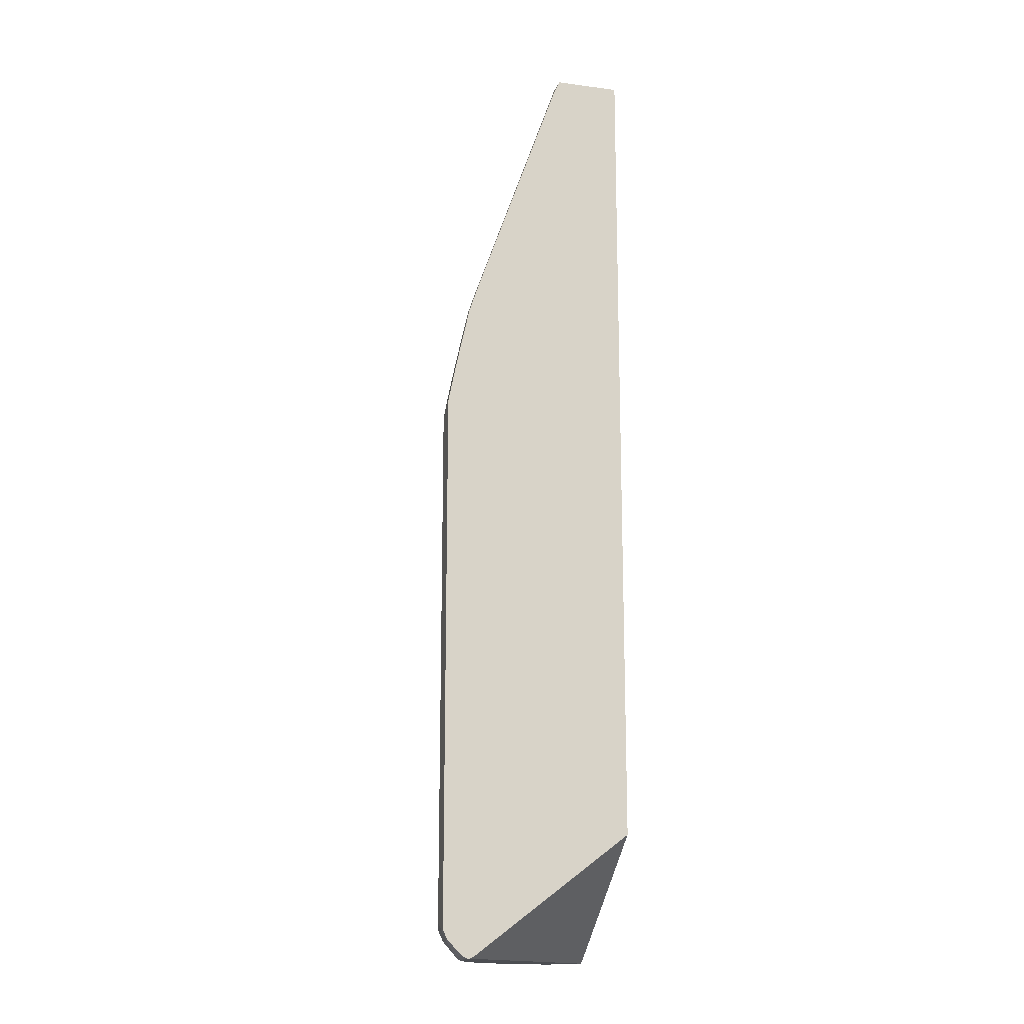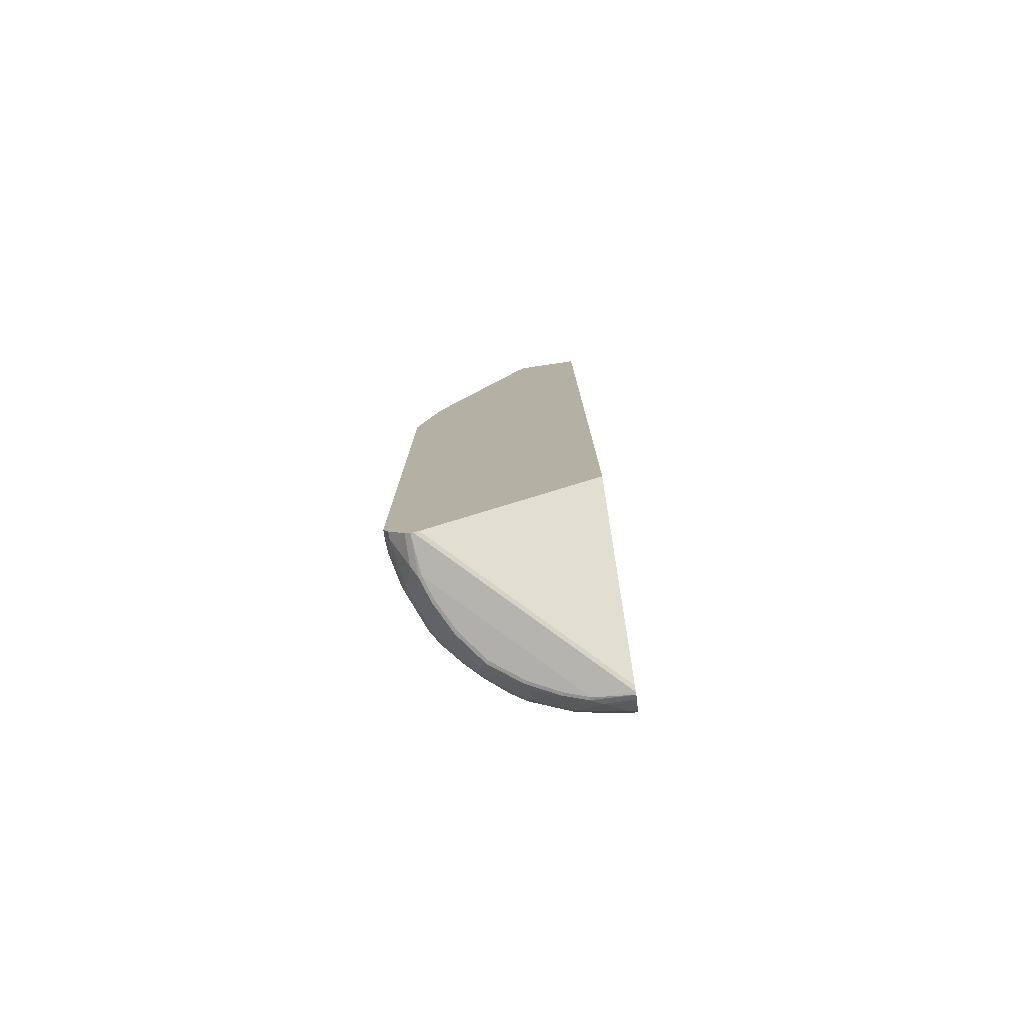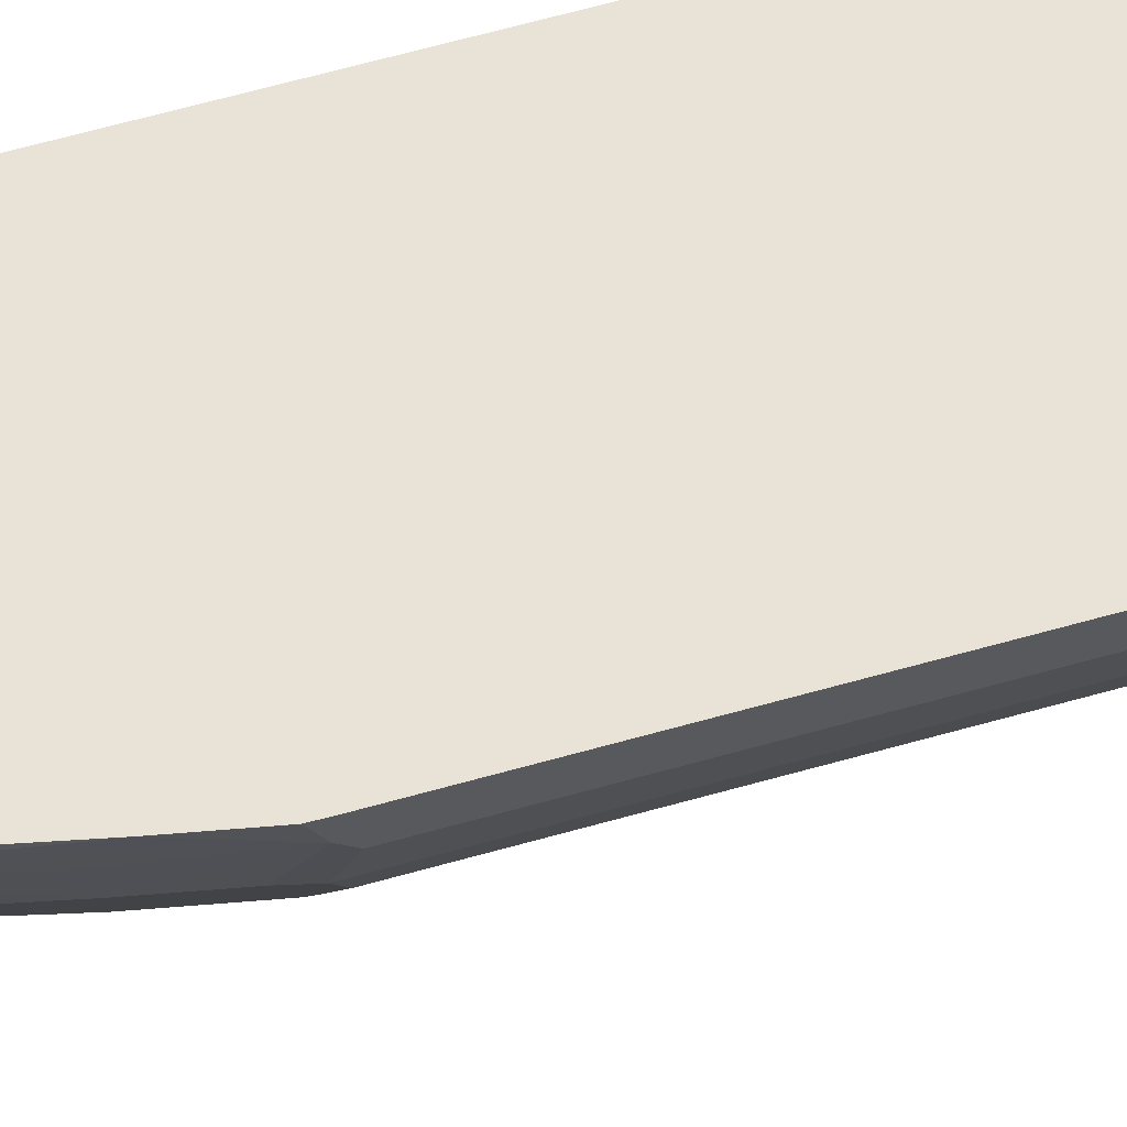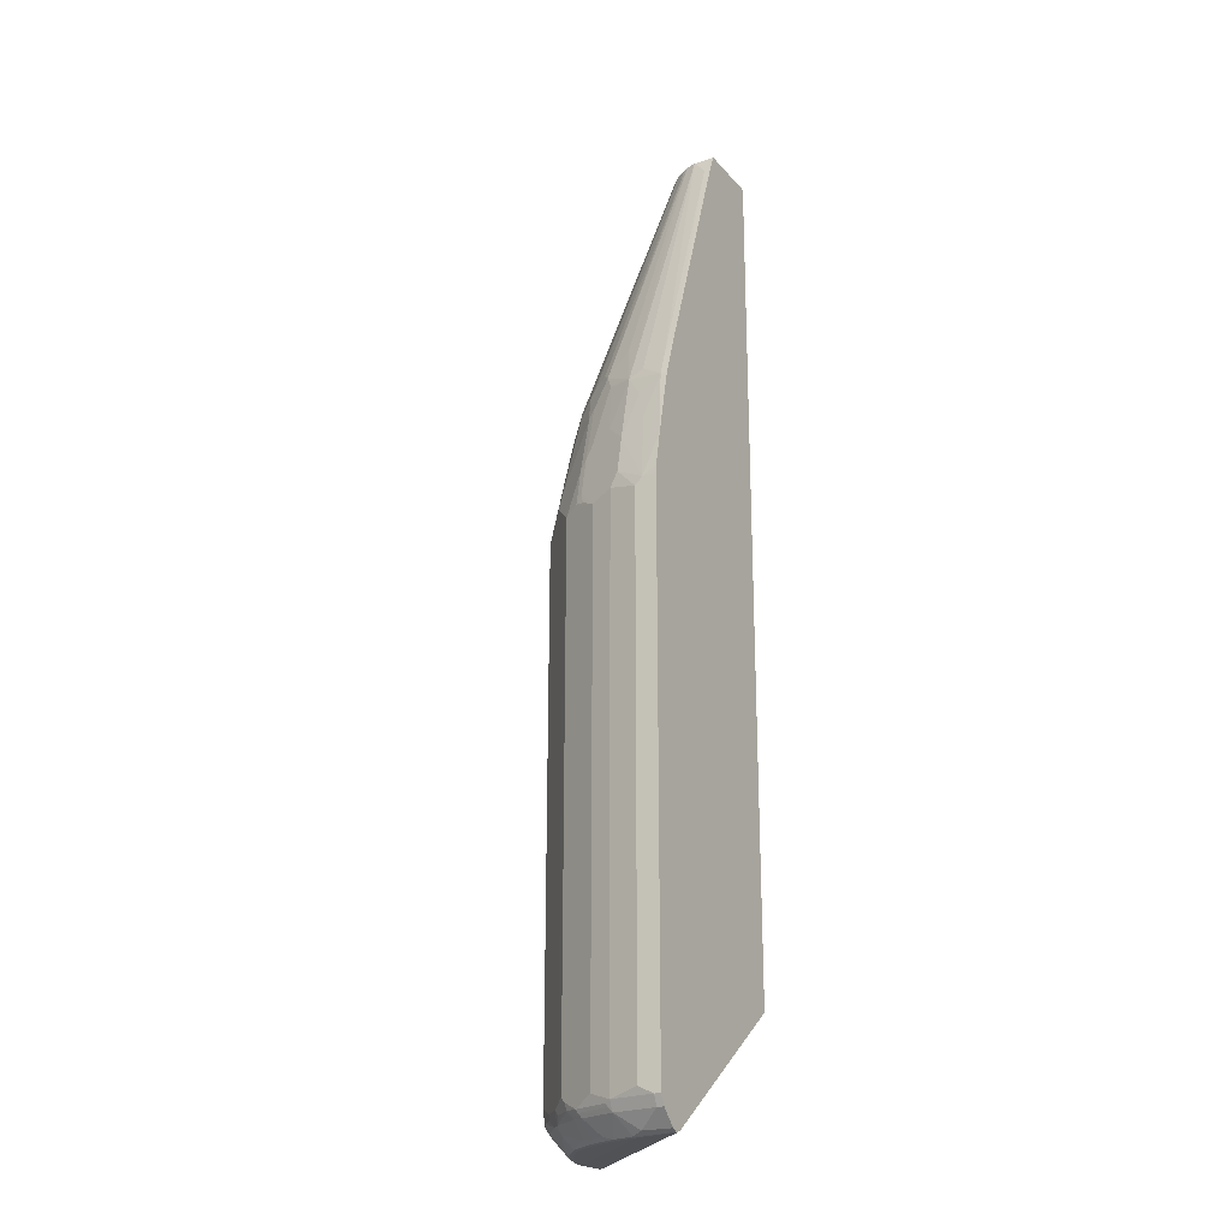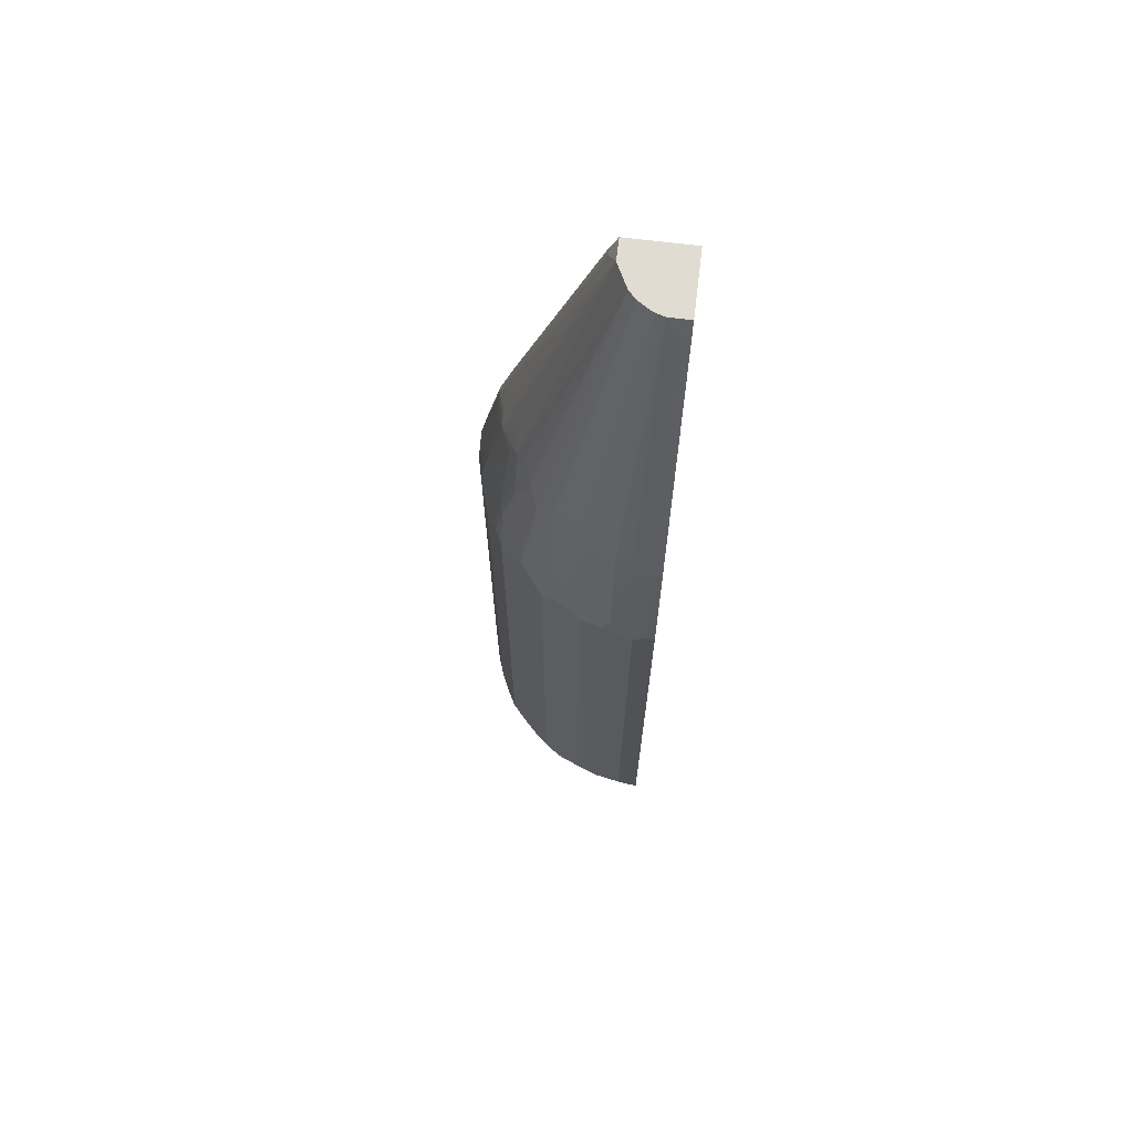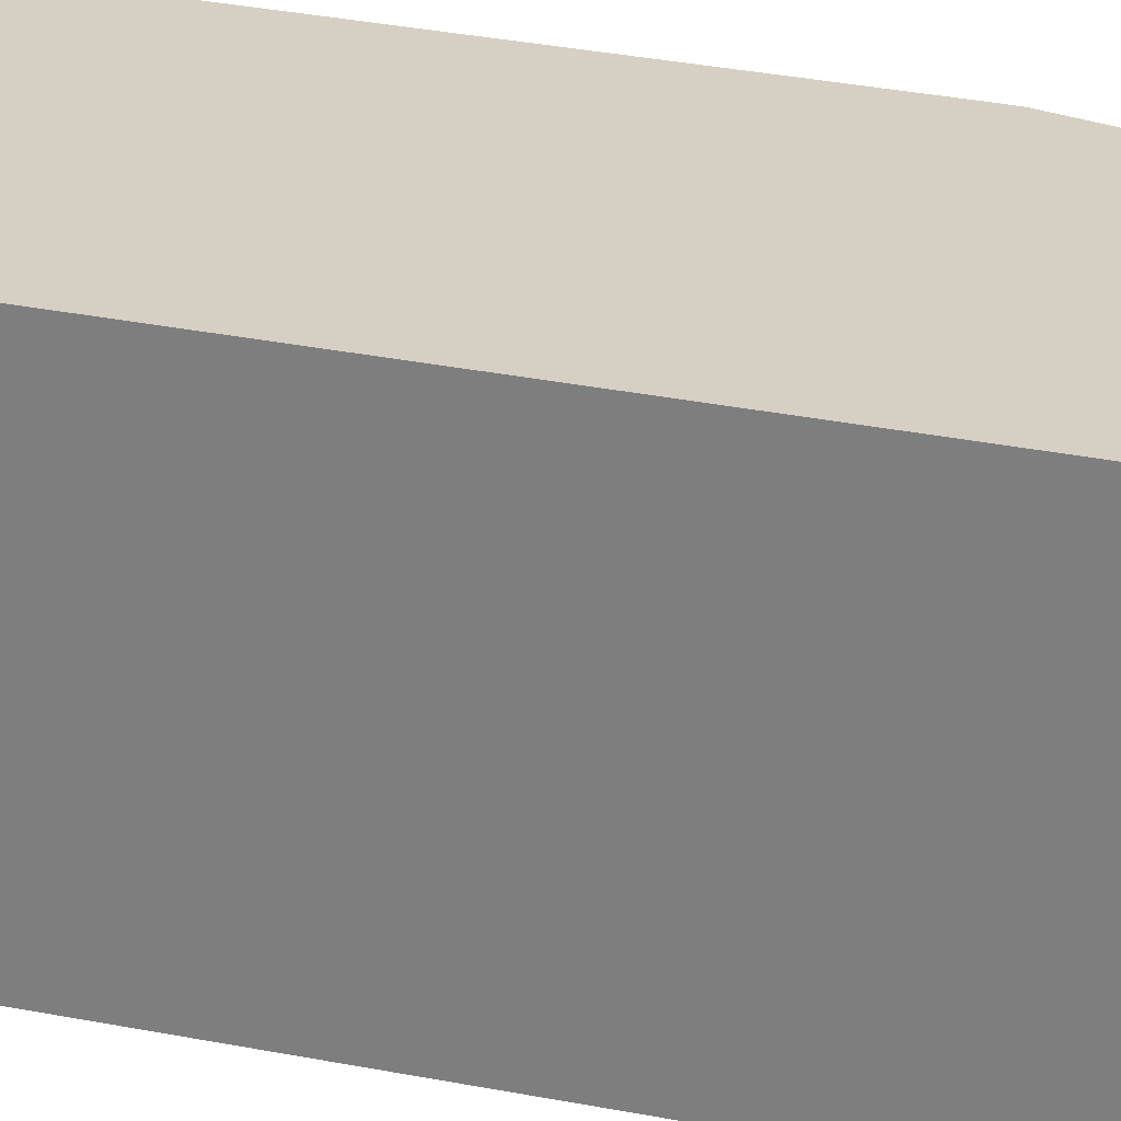
<metadata>
{"format":"obj","ext":"obj","renderer":"f3d","projection":"perspective","resolution":1024,"background":"white","views":[{"elev":-15.8,"azim":164.8,"up":"+Z"},{"elev":-78.1,"azim":-171.6,"up":"+Z"},{"elev":62.5,"azim":73.9,"up":"+Y"},{"elev":-21.9,"azim":119.6,"up":"+Z"},{"elev":69.0,"azim":97.0,"up":"+Z"},{"elev":26.2,"azim":-71.4,"up":"+Y"}]}
</metadata>
<code>
v 0.0005465 -0.231 -0.9481
v 0.2292 -0.05346 -0.9498
v 0.05346 -0.2292 -0.9498
v 0.0005465 -0.2344 -0.9481
v 0.0005465 -0.2241 -0.9446
v 0.231 -0.00127 -0.9481
v 0.2189 -0.08447 -0.9498
v 0.2344 -0.00127 -0.9481
v 0.2327 -0.05689 -0.9489
v 0.08448 -0.2189 -0.9498
v 0.0569 -0.2327 -0.9489
v 0.05172 -0.2344 -0.9481
v 0.0005465 -0.2413 -0.9446
v 0.2241 -0.00127 -0.9446
v 0.0005465 -0.00127 -0.7756
v 0.2086 -0.1052 -0.9498
v 0.2224 -0.08793 -0.9489
v 0.2017 -0.1293 -0.9489
v 0.2344 -0.05173 -0.9481
v 0.2413 -0.00127 -0.9446
v 0.2413 -0.04138 -0.9446
v 0.2516 -0.07242 -0.9239
v 0.1052 -0.2086 -0.9498
v 0.08793 -0.2224 -0.9489
v 0.04137 -0.2413 -0.9446
v 0.0724 -0.2517 -0.9239
v 0.0005465 -0.2517 -0.9343
v 0.0005465 -0.00127 0.4067
v 0.1982 -0.1258 -0.9498
v 0.2206 -0.1034 -0.9446
v 0.2103 -0.1241 -0.9446
v 0.1706 -0.1706 -0.9489
v 0.1672 -0.1672 -0.9498
v 0.2017 -0.1396 -0.9437
v 0.262 -0.00127 -0.9239
v 0.262 -0.01036 -0.9239
v 0.231 -0.1241 -0.9239
v 0.2551 -0.07242 -0.917
v 0.2551 -0.07931 -0.9136
v 0.2534 -0.07758 -0.9178
v 0.2327 -0.1293 -0.9178
v 0.1259 -0.1982 -0.9498
v 0.1293 -0.2017 -0.9489
v 0.1035 -0.2206 -0.9446
v 0.01035 -0.262 -0.9239
v 0.0207 -0.2517 -0.9343
v 0.1241 -0.231 -0.9239
v 0.1293 -0.2327 -0.9178
v 0.07757 -0.2534 -0.9178
v 0.07931 -0.2551 -0.9136
v 0.0724 -0.2586 -0.9101
v 0.01035 -0.2689 -0.9101
v 0.0005465 -0.262 -0.9239
v 0.0005465 -0.09309 0.4067
v 0.0931 -0.00127 0.4067
v 0.1758 -0.1758 -0.9412
v 0.1396 -0.2017 -0.9437
v 0.2224 -0.1396 -0.923
v 0.1913 -0.181 -0.923
v 0.181 -0.181 -0.9333
v 0.2689 -0.00127 -0.9101
v 0.2689 -0.01036 -0.9101
v 0.2275 -0.1345 -0.9205
v 0.2586 -0.07242 -0.9101
v 0.2344 -0.131 -0.9136
v 0.2448 -0.1103 -0.9032
v 0.1241 -0.2103 -0.9446
v 0.1396 -0.2224 -0.923
v 0.1345 -0.2275 -0.9205
v 0.131 -0.2344 -0.9136
v 0.03105 -0.2689 -0.8997
v 0.1035 -0.2482 -0.8997
v 0.0724 -0.2586 -0.1552
v 0.0005465 -0.2689 -0.9101
v 0.03105 -0.09309 0.4067
v 0.0005465 -0.1034 0.3826
v 0.1035 -0.00127 0.3826
v 0.0931 -0.03103 0.4067
v 0.2224 -0.1499 -0.9126
v 0.181 -0.1913 -0.923
v 0.2034 -0.1724 -0.9136
v 0.1999 -0.1793 -0.9066
v 0.1793 -0.2 -0.9066
v 0.2689 -0.00127 -0.1552
v 0.2689 -0.03103 -0.8997
v 0.2482 -0.1034 -0.8997
v 0.2586 -0.07242 -0.1552
v 0.2413 -0.1172 -0.8963
v 0.2241 -0.1517 -0.9032
v 0.15 -0.2224 -0.9126
v 0.1517 -0.2241 -0.9032
v 0.131 -0.2344 -0.1587
v 0.03105 -0.2689 -0.1656
v 0.1035 -0.2482 -0.1656
v 0.06207 -0.2586 -0.1345
v 0.0005465 -0.2689 -0.1552
v 0.04484 -0.08623 0.4067
v 0.01035 -0.1034 0.3826
v 0.01035 -0.2275 0.03094
v 0.04137 -0.2275 0.02058
v 0.06207 -0.2275 0.01023
v 0.07757 -0.2017 0.06719
v 0.09828 -0.2017 0.04648
v 0.1086 -0.2017 0.03612
v 0.0005465 -0.2171 0.06188
v 0.2169 -0.00127 0.06175
v 0.1035 -0.01036 0.3826
v 0.08884 -0.04473 0.4067
v 0.2275 -0.06208 0.01023
v 0.2275 -0.04138 0.02058
v 0.2275 -0.01036 0.03094
v 0.1724 -0.2034 -0.9136
v 0.2206 -0.1586 -0.8963
v 0.2103 -0.1689 -0.8963
v 0.1586 -0.2206 -0.8963
v 0.1793 -0.2 -0.1414
v 0.2686 -0.00127 -0.1451
v 0.2689 -0.02071 -0.1552
v 0.2689 -0.03103 -0.1656
v 0.2482 -0.1034 -0.1656
v 0.2586 -0.06208 -0.1345
v 0.2327 -0.1293 -0.1397
v 0.2413 -0.1172 -0.1621
v 0.2241 -0.1517 -0.169
v 0.1517 -0.2241 -0.169
v 0.1379 -0.231 -0.1518
v 0.1241 -0.2379 -0.1552
v 0.0207 -0.2689 -0.1552
v 0.1293 -0.2327 -0.1397
v 0.09828 -0.2431 -0.1293
v 0.08793 -0.2431 -0.1086
v 0.06207 -0.2482 -0.08286
v 0.0005465 -0.2688 -0.145
v 0.06552 -0.07586 0.4067
v 0.0005465 -0.2275 0.03094
v 0.01035 -0.2379 -0.000131
v 0.09828 -0.212 0.0154
v 0.04137 -0.2379 -0.02071
v 0.08793 -0.2327 -0.05696
v 0.1086 -0.212 -0.005177
v 0.1293 -0.2017 -0.005177
v 0.1155 -0.1982 0.03267
v 0.119 -0.1913 0.04648
v 0.2275 -0.00127 0.03094
v 0.08611 -0.05018 0.4067
v 0.2017 -0.1086 0.03612
v 0.2017 -0.09828 0.04648
v 0.2017 -0.07758 0.06719
v 0.2379 -0.04138 -0.02071
v 0.2379 -0.01036 -0.000131
v 0.212 -0.09828 0.0154
v 0.2327 -0.08793 -0.05696
v 0.2482 -0.06208 -0.08286
v 0.2206 -0.1586 -0.1621
v 0.2103 -0.1689 -0.1518
v 0.1586 -0.2206 -0.1621
v 0.1896 -0.1896 -0.1311
v 0.1793 -0.1896 -0.09998
v 0.1689 -0.2 -0.1103
v 0.1482 -0.2206 -0.1311
v 0.2583 -0.00127 -0.09335
v 0.2482 -0.03103 -0.06214
v 0.2379 -0.1241 -0.1552
v 0.2482 -0.07242 -0.1034
v 0.2327 -0.1086 -0.09826
v 0.231 -0.1379 -0.1518
v 0.2275 -0.1241 -0.1034
v 0.2224 -0.1293 -0.08803
v 0.2206 -0.1379 -0.09998
v 0.2344 -0.131 -0.1587
v 0.1379 -0.2206 -0.09998
v 0.03105 -0.2482 -0.06214
v 0.0005465 -0.2585 -0.09321
v 0.1293 -0.2224 -0.08803
v 0.1241 -0.2275 -0.1034
v 0.1086 -0.2327 -0.09826
v 0.07589 -0.06543 0.4067
v 0.1396 -0.181 0.03612
v 0.1482 -0.1793 0.02404
v 0.1689 -0.1689 0.003321
v 0.0005465 -0.2379 -0.000131
v 0.119 -0.2224 -0.06732
v 0.1379 -0.2 -0.01726
v 0.1293 -0.1913 0.02576
v 0.2379 -0.00127 -0.000131
v 0.1913 -0.119 0.04648
v 0.2017 -0.1293 -0.005177
v 0.212 -0.1086 -0.005177
v 0.2224 -0.119 -0.06732
v 0.2206 -0.1482 -0.1311
v 0.2103 -0.1586 -0.1207
v 0.1896 -0.1793 -0.09998
v 0.1999 -0.1379 -0.01726
v 0.1793 -0.1482 0.02404
v 0.181 -0.1396 0.03612
f 101 139 137
f 104 137 140
f 104 140 141
f 97 104 134
f 104 142 143
f 104 143 134
f 101 132 139
f 106 111 144
f 104 141 142
f 101 138 132
f 99 105 135
f 101 103 102
f 101 104 103
f 101 137 104
f 100 136 101
f 99 136 100
f 99 181 136
f 99 135 181
f 98 105 99
f 106 107 111
f 101 136 138
f 108 145 146
f 116 159 171
f 108 147 148
f 96 128 133
f 116 160 156
f 116 171 160
f 116 158 159
f 116 157 158
f 116 155 157
f 113 155 114
f 113 154 155
f 111 185 144
f 108 146 147
f 111 150 185
f 109 153 149
f 109 152 153
f 109 151 152
f 109 146 151
f 109 147 146
f 109 148 147
f 109 150 110
f 109 149 150
f 108 148 109
f 110 150 111
f 95 132 128
f 75 102 103
f 95 131 139
f 83 91 112
f 83 115 91
f 82 114 83
f 82 113 114
f 82 89 113
f 81 89 82
f 80 112 90
f 80 83 112
f 79 89 81
f 83 114 155
f 78 111 107
f 78 109 110
f 78 108 109
f 77 107 106
f 76 105 98
f 75 104 97
f 75 103 104
f 75 101 102
f 117 161 118
f 75 100 101
f 78 110 111
f 83 155 116
f 83 116 156
f 83 156 115
f 95 130 131
f 94 130 95
f 94 129 130
f 94 127 129
f 93 95 128
f 92 127 94
f 92 126 127
f 92 156 126
f 92 125 156
f 91 156 125
f 91 115 156
f 90 112 91
f 89 154 113
f 89 124 154
f 88 124 89
f 88 123 124
f 87 122 120
f 87 165 122
f 87 121 165
f 87 119 121
f 84 117 118
f 95 139 132
f 118 161 150
f 186 195 194
f 118 162 153
f 155 192 157
f 155 191 192
f 155 169 191
f 155 190 169
f 154 190 155
f 154 166 190
f 152 164 153
f 152 165 164
f 152 167 165
f 157 192 180
f 152 189 167
f 151 188 189
f 150 161 185
f 149 162 150
f 149 153 162
f 146 188 151
f 146 187 188
f 146 186 187
f 145 186 146
f 145 177 186
f 151 189 152
f 157 180 158
f 158 180 183
f 158 183 159
f 75 99 100
f 191 193 192
f 187 189 188
f 187 194 193
f 186 194 187
f 180 192 193
f 180 193 194
f 179 183 180
f 179 184 183
f 177 195 186
f 177 194 195
f 177 180 194
f 175 182 176
f 174 182 175
f 169 193 191
f 169 187 193
f 168 187 169
f 168 189 187
f 167 189 168
f 166 169 190
f 159 183 171
f 143 179 178
f 118 150 162
f 143 184 179
f 141 171 183
f 126 129 127
f 126 171 129
f 126 160 171
f 126 156 160
f 124 166 154
f 124 170 166
f 123 170 124
f 123 166 170
f 122 169 166
f 128 132 172
f 122 168 169
f 122 165 167
f 122 166 163
f 121 164 165
f 121 153 164
f 120 166 123
f 120 163 166
f 120 122 163
f 118 121 119
f 118 153 121
f 122 167 168
f 128 172 136
f 128 136 173
f 128 173 133
f 141 174 171
f 141 143 142
f 141 183 143
f 140 174 141
f 140 182 174
f 139 176 182
f 137 182 140
f 137 139 182
f 136 172 138
f 136 181 173
f 134 180 177
f 134 179 180
f 134 178 179
f 134 143 178
f 132 138 172
f 131 176 139
f 129 131 130
f 129 176 131
f 129 175 176
f 129 174 175
f 129 171 174
f 143 183 184
f 75 98 99
f 38 62 64
f 73 94 95
f 17 31 18
f 17 30 31
f 16 18 29
f 13 46 27
f 13 25 46
f 11 26 25
f 11 24 26
f 11 25 12
f 10 23 24
f 17 22 30
f 9 22 17
f 9 19 21
f 8 21 19
f 8 20 21
f 8 19 9
f 7 18 16
f 7 17 18
f 7 9 17
f 6 20 8
f 6 35 20
f 9 21 22
f 6 61 35
f 18 32 33
f 18 31 34
f 26 49 50
f 26 48 49
f 26 47 48
f 26 44 47
f 25 45 46
f 25 26 45
f 24 44 26
f 24 43 44
f 24 42 43
f 18 33 29
f 23 42 24
f 22 40 41
f 22 39 40
f 22 38 39
f 22 36 38
f 22 37 30
f 21 36 22
f 20 36 21
f 20 35 36
f 18 34 32
f 22 41 37
f 6 84 61
f 6 117 84
f 6 161 117
f 1 6 2
f 1 5 6
f 1 15 5
f 1 28 15
f 1 54 28
f 1 76 54
f 1 105 76
f 1 135 105
f 1 181 135
f 2 7 16
f 1 173 181
f 1 96 133
f 1 74 96
f 1 53 74
f 1 27 53
f 1 13 27
f 1 4 13
f 1 3 4
f 1 2 3
f 73 95 93
f 1 133 173
f 2 16 29
f 2 29 33
f 2 33 42
f 6 185 161
f 6 144 185
f 6 106 144
f 6 77 106
f 6 28 55
f 6 15 28
f 6 14 15
f 5 15 14
f 5 14 6
f 4 25 13
f 4 12 25
f 4 11 12
f 3 11 4
f 3 24 11
f 3 10 24
f 2 9 7
f 2 8 9
f 2 6 8
f 2 10 3
f 2 23 10
f 2 42 23
f 26 50 51
f 26 51 52
f 6 55 77
f 27 46 45
f 59 82 83
f 59 81 82
f 59 79 81
f 59 80 60
f 58 79 59
f 58 63 79
f 57 80 68
f 57 60 80
f 56 60 57
f 59 83 80
f 55 107 77
f 54 98 75
f 54 76 98
f 52 96 74
f 52 128 96
f 52 93 128
f 52 71 93
f 51 93 71
f 51 73 93
f 51 94 73
f 55 78 107
f 61 84 118
f 61 118 119
f 61 85 62
f 70 94 72
f 26 52 45
f 70 92 94
f 70 125 92
f 70 91 125
f 70 90 91
f 69 90 70
f 68 90 69
f 68 80 90
f 66 123 88
f 66 120 123
f 66 86 120
f 65 89 79
f 65 88 89
f 65 66 88
f 64 120 86
f 64 87 120
f 64 119 87
f 64 85 119
f 63 65 79
f 62 85 64
f 51 72 94
f 51 70 72
f 61 119 85
f 50 70 51
f 35 61 62
f 34 60 56
f 34 59 60
f 34 58 59
f 32 57 43
f 32 56 57
f 32 34 56
f 32 42 33
f 31 58 34
f 31 37 58
f 30 37 31
f 28 78 55
f 28 108 78
f 28 145 108
f 28 177 145
f 28 134 177
f 28 97 134
f 28 75 97
f 51 71 52
f 28 54 75
f 27 45 53
f 35 62 36
f 36 62 38
f 32 43 42
f 47 68 69
f 48 50 49
f 47 57 68
f 47 67 57
f 47 69 48
f 45 74 53
f 45 52 74
f 44 67 47
f 43 67 44
f 48 69 70
f 43 57 67
f 41 65 63
f 39 66 65
f 39 86 66
f 39 64 86
f 39 41 40
f 39 65 41
f 38 64 39
f 37 63 58
f 48 70 50
f 37 41 63

</code>
